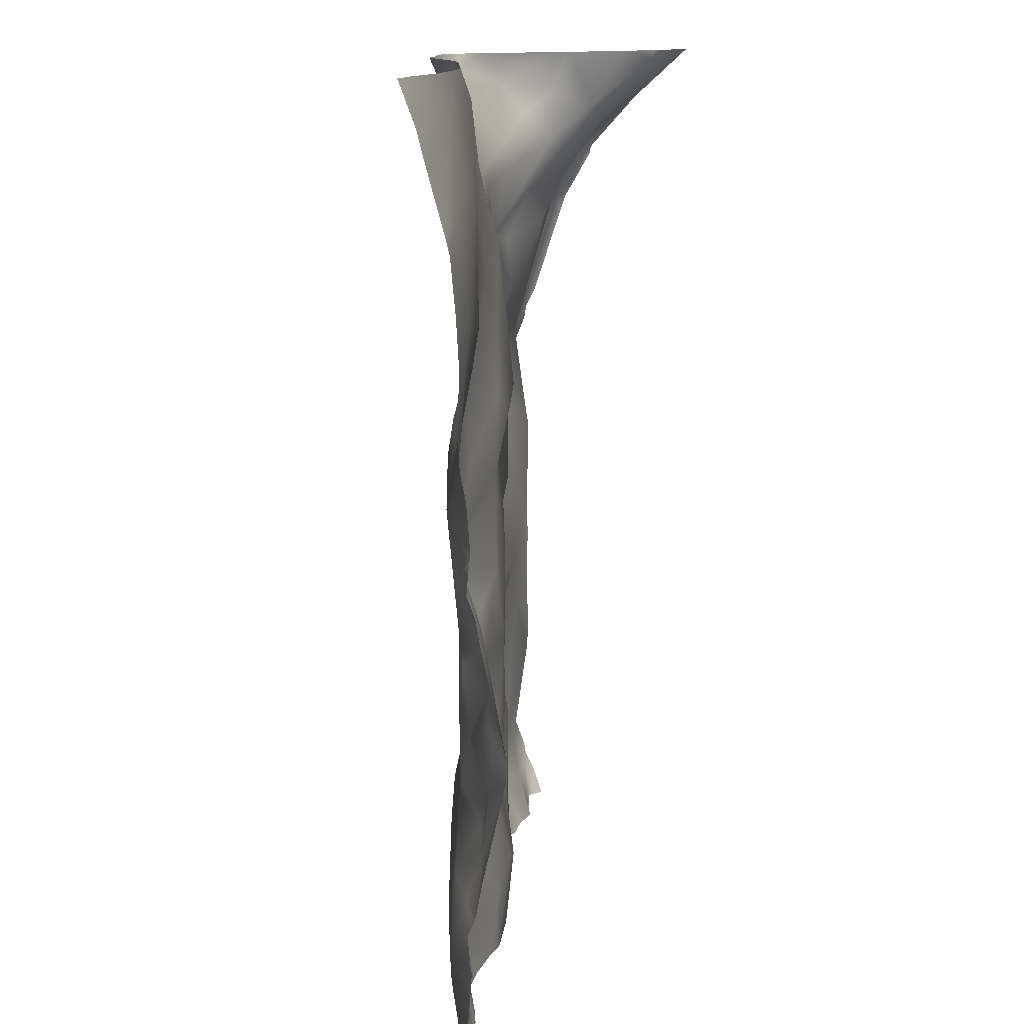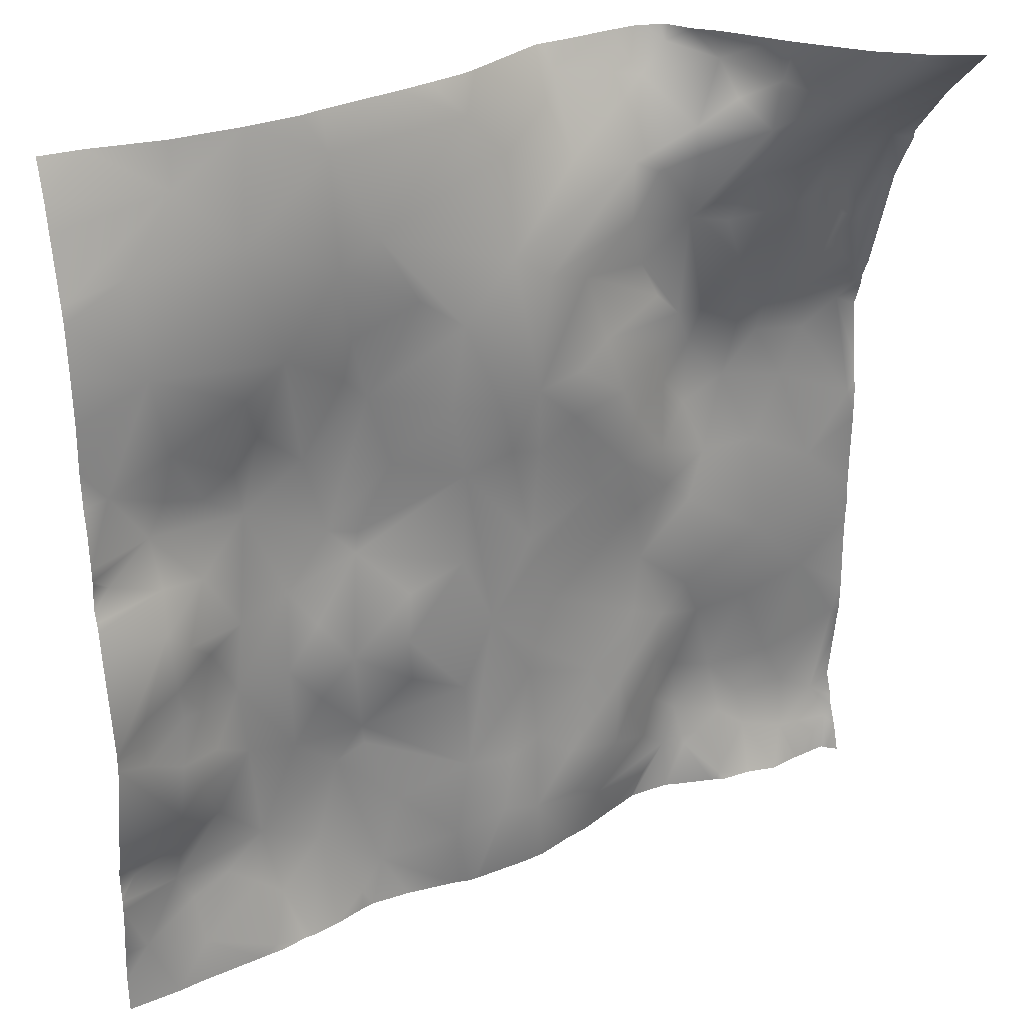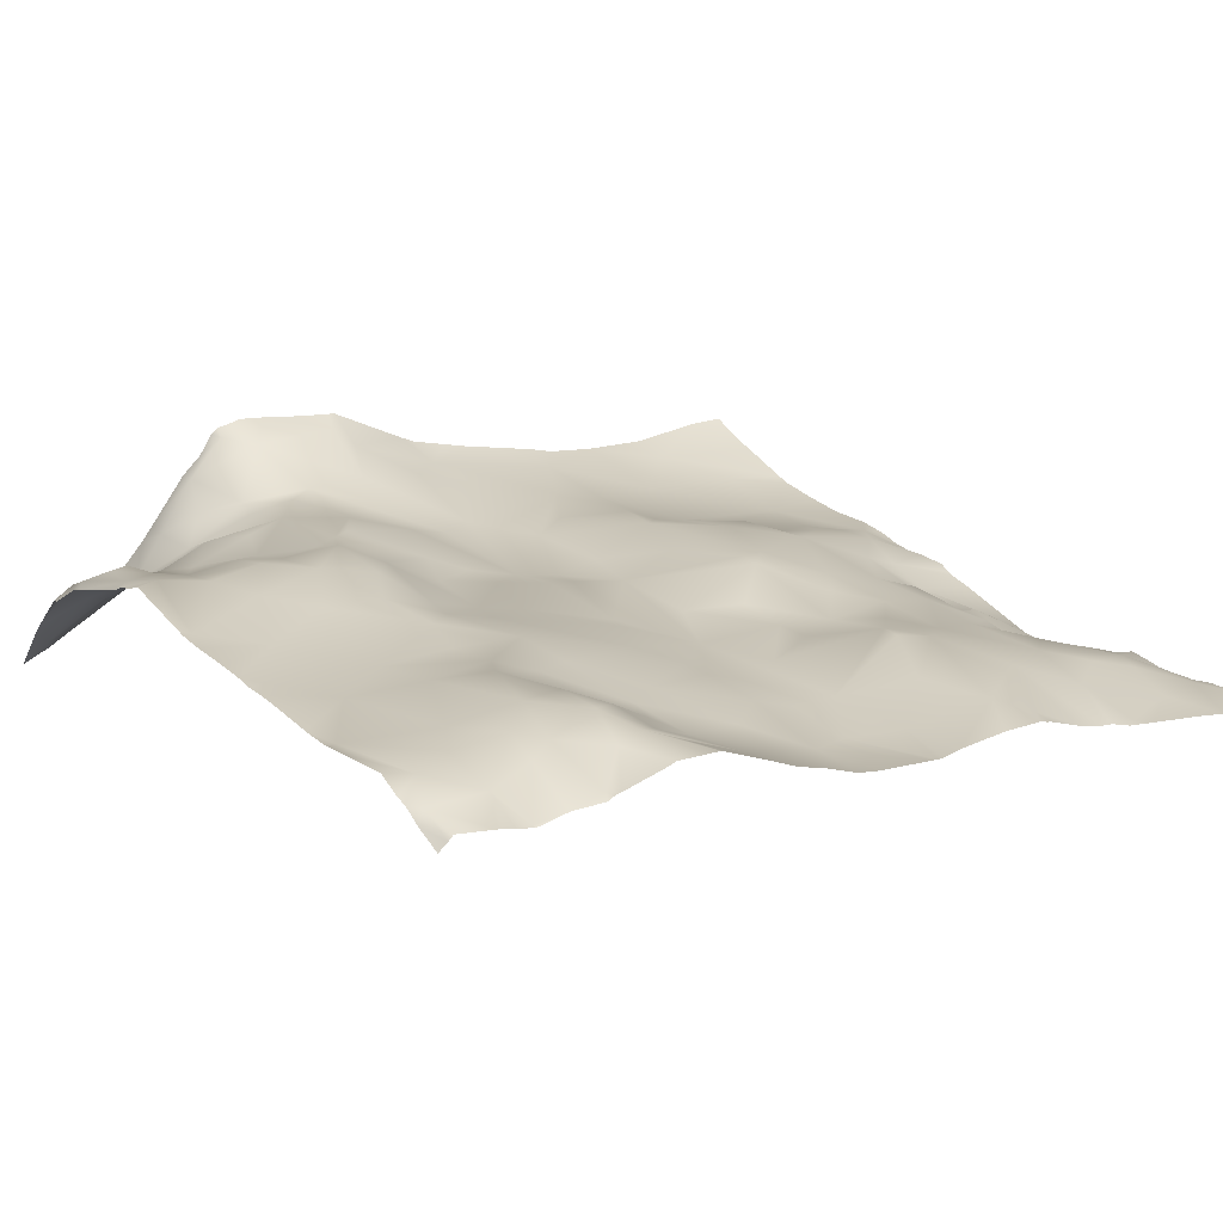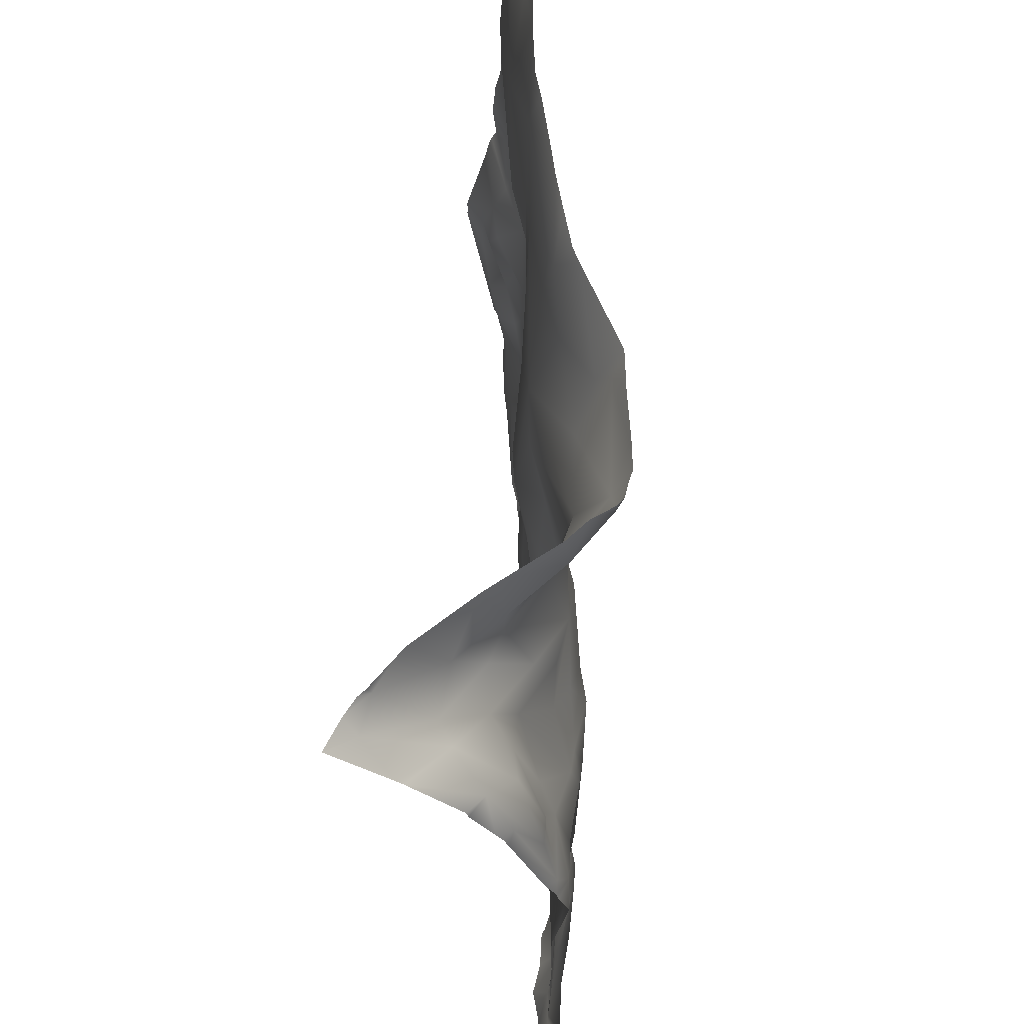
<metadata>
{"format":"obj","ext":"obj","renderer":"f3d","projection":"perspective","resolution":1024,"background":"white","views":[{"elev":12.2,"azim":-78.7,"up":"+Z"},{"elev":28.6,"azim":-25.1,"up":"+Z"},{"elev":21.9,"azim":146.9,"up":"+Y"},{"elev":62.7,"azim":94.3,"up":"+Z"}]}
</metadata>
<code>
o lod_0_689_Cube
v 146.4 45.62 484.4
v 124.6 46.11 478.9
v 127.5 47.11 481.8
v 120.1 46.93 487.4
v 114.9 45.2 482.7
v 136.2 45.29 484
v 113 42.89 477.5
v 142.1 45.1 485.7
v 104.8 42.09 481.3
v 111.8 44.21 485.6
v 113 45.48 491.2
v 108.4 44.35 488
v 98 40.97 483.9
v 104.2 43.22 486.7
v 102.2 42.8 490.2
v 102.5 39.86 500
v 97.29 40.86 493.6
v 102.9 41.43 495.5
v 107.7 43.61 496.6
v 99.01 38.37 508.3
v 103.1 39.4 506.4
v 105 40.56 502.4
v 107.7 42.81 505.1
v 110.7 43.8 511
v 111.6 43.98 503.1
v 117.2 45.21 501.5
v 116.8 44.97 511
v 120.5 45.47 506.4
v 124.1 44.51 511
v 122.7 47.33 496.5
v 125.9 47.68 500.1
v 129.8 46.75 489.7
v 126.2 47.85 497.7
v 137.9 45.85 492.6
v 131.4 46.08 505.6
v 137.5 45.77 503
v 143.8 46.6 491.4
v 145.9 46.45 502.5
v 146.5 46.78 505.3
v 147.5 47.69 492.7
v 154.9 48.5 499.1
v 161.1 50.67 504.2
v 151.7 47.53 489.4
v 158.5 48.64 496.9
v 165.3 51.33 502.5
v 168.6 52.1 505.5
v 169.6 51.68 511
v 177.4 51.58 511
v 171.2 53.54 500.3
v 177.8 54.11 500.5
v 184.8 52.92 503.6
v 189.3 52.77 511
v 164.1 50.59 497.2
v 180.7 53.3 492.5
v 189.6 52.51 496.2
v 173.6 54.44 491.6
v 183.4 53.72 487.3
v 168.2 53.51 493.6
v 177.7 54.25 486.8
v 165.1 52.64 490
v 169 54.43 486.7
v 160.2 49.43 491.9
v 163.2 51.22 486.1
v 158.1 48.63 488.1
v 152.1 47.22 483.8
v 156 48.75 481.5
v 167.3 53.61 482.5
v 164.2 52.84 479.5
v 169.7 52.8 482
v 174.9 53.57 485
v 174 51.36 477.5
v 178.2 53.38 482.4
v 182.8 52.19 481.5
v 188.1 53.92 484.6
v 181.5 50.61 476.9
v 189.7 52.85 480.6
v 162.8 55.35 567.1
v 152.1 54.77 569.4
v 150.7 53.23 566.5
v 153.1 51.63 560.3
v 144.5 49.64 563
v 139.7 48.72 568.1
v 123.6 45.26 567.8
v 107.3 43.73 567.1
v 113.7 42.73 560.7
v 101.8 41.9 560.1
v 102.9 40.99 549.6
v 124.3 45.14 555.6
v 117.4 43.19 547.8
v 128.8 45.76 557.9
v 138 47.57 561.5
v 144.1 46.84 552.7
v 133 45.76 550.4
v 160.6 52.11 558.7
v 137.9 45.69 546.7
v 148.4 47.24 549.7
v 125.6 46.04 547.4
v 146.4 45.62 537.6
v 124.6 46.11 543.1
v 127.5 47.11 540.2
v 120.1 46.93 534.6
v 114.9 45.2 539.3
v 136.2 45.29 538
v 113 42.89 544.5
v 142.1 45.1 536.3
v 104.8 42.09 540.7
v 111.8 44.21 536.4
v 113 45.48 530.8
v 108.4 44.35 534
v 98 40.97 538.1
v 104.2 43.22 535.3
v 102.2 42.8 531.8
v 102.5 39.86 522
v 97.29 40.86 528.4
v 102.9 41.43 526.5
v 107.7 43.61 525.4
v 99.01 38.37 513.7
v 98.61 38.09 511
v 104 41.23 511
v 103.1 39.4 515.6
v 106.2 41.68 511
v 105 40.56 519.6
v 107.7 42.81 516.9
v 111.6 43.98 518.9
v 117.2 45.21 520.5
v 120.5 45.47 515.6
v 122.7 47.33 525.5
v 125.9 47.68 521.9
v 129.8 46.75 532.3
v 126.2 47.85 524.3
v 137.9 45.85 529.4
v 131.4 46.08 516.4
v 130.8 45.4 511
v 137.5 45.77 519
v 140.9 45.6 511
v 143.8 46.6 530.6
v 145.9 46.45 519.5
v 146.5 46.78 516.7
v 149 47.05 511
v 147.5 47.69 529.3
v 154.9 48.5 522.9
v 161.1 50.67 517.8
v 162 51.15 511
v 151.7 47.53 532.6
v 158.5 48.64 525.1
v 165.3 51.33 519.5
v 168.6 52.1 516.5
v 171.2 53.54 521.7
v 177.8 54.11 521.5
v 184.8 52.92 518.4
v 164.1 50.59 524.8
v 180.7 53.3 529.5
v 189.6 52.51 525.8
v 173.6 54.44 530.4
v 183.4 53.72 534.7
v 168.2 53.51 528.4
v 177.7 54.25 535.2
v 165.1 52.64 532
v 169 54.43 535.3
v 160.2 49.43 530.1
v 163.2 51.22 535.9
v 158.1 48.63 533.9
v 152.1 47.22 538.2
v 156 48.75 540.5
v 153.6 49.1 548
v 167.3 53.61 539.5
v 164.2 52.84 542.5
v 161.9 52.49 546.8
v 160 51.02 552.4
v 167.6 52.3 551.2
v 169.7 52.8 540
v 163.4 51.72 557.4
v 174.9 53.57 537
v 174 51.36 544.5
v 178.2 53.38 539.6
v 182.8 52.19 540.5
v 177.9 48.38 552.3
v 188.1 53.92 537.4
v 181.5 50.61 545.1
v 184.8 51.26 545.7
v 171.9 51.42 550.5
v 182 48.21 553.8
v 174.5 49.49 555.9
v 180.4 46 557.9
v 186.6 51.52 548.8
v 185.2 48.85 554.8
v 188.7 51.45 548.4
v 189.7 52.85 541.4
v 188.7 46.33 559.4
v 189.6 48.79 553.8
v 185.7 43.22 562.6
v 188.3 35.86 570
v 183.9 41.9 564.1
v 176.8 45.58 560.7
v 184.6 36.62 570.8
v 179 42.66 565.7
v 174 46.74 562
v 167.5 50.46 559
v 167.2 50.74 562.1
v 171.3 49.37 565
v 170.4 52.18 568.7
v 175.1 47 567.1
v 165.8 55.87 570.2
v 187.5 34.47 571.9
v 185.5 35.51 571.9
v 184.8 36.2 571.9
v 190.6 33.17 571.9
v 190.6 38.96 566.5
v 190.6 33.15 571.9
v 190.6 44.96 559.2
v 190.6 44.76 560.1
v 190.6 39.65 565.8
v 190.6 39.27 566.2
v 190.6 47.93 554
v 190.6 47.31 555
v 190.6 48.44 552.4
v 190.6 51.78 542.3
v 190.6 52.83 540.2
v 190.6 54.12 536.1
v 190.6 53.07 538.8
v 190.6 53.19 529.5
v 190.6 52.78 526.6
v 190.6 52.62 525.7
v 190.6 52.56 522.1
v 181.8 38.33 571.9
v 180.7 39.17 571.9
v 175.3 44.88 571.9
v 174.9 45.4 571.9
v 166.2 55.9 571.9
v 165.4 56.51 571.9
v 167.7 53.62 571.9
v 174 46.5 571.9
v 170 51.61 571.9
v 163.8 56.77 571.9
v 162.6 57.08 571.9
v 159.6 56.77 571.9
v 154.3 56.02 571.9
v 151.4 55.77 571.9
v 150.5 55.63 571.9
v 141.8 51.18 571.9
v 140.2 50.41 571.9
v 128.9 47.62 571.9
v 123.4 46.39 571.9
v 121 45.69 571.9
v 115.2 44.99 571.9
v 136 49.29 571.9
v 132.3 48.33 571.9
v 190.6 52.56 511
v 190.6 52.71 513.4
v 190.6 52.71 508.6
v 190.6 52.56 499.9
v 190.6 52.62 496.3
v 190.6 52.78 495.4
v 190.6 53.19 492.5
v 190.6 51.78 479.7
v 190.6 52.83 481.8
v 190.6 50.74 476.6
v 189.6 51.52 476.6
v 190.6 52.71 516.8
v 190.6 52.71 505.2
v 190.6 54.12 485.9
v 190.6 53.07 483.2
v 189.1 52.04 476.6
v 184.7 51.31 476.6
v 185.1 51.36 476.6
v 183.3 50.97 476.6
v 181.4 50.5 476.6
v 181.5 50.51 476.6
v 178.1 51.08 476.6
v 174.4 51 476.6
v 173.6 51.37 476.6
v 173.1 51.49 476.6
v 168.7 52.55 476.6
v 167.4 52.94 476.6
v 162.9 52.7 476.6
v 162.6 52.6 476.6
v 151.8 48.24 476.6
v 154.4 48.98 476.6
v 147.7 46.67 476.6
v 145.2 46.25 476.6
v 139.1 45.68 476.6
v 138.4 45.61 476.6
v 158.5 50.84 476.6
v 137.7 45.63 476.6
v 121.1 44.68 476.6
v 117.9 43.87 476.6
v 116.7 43.75 476.6
v 130.4 46.41 476.6
v 135.9 45.96 476.6
v 126.1 46.32 476.6
v 125.2 46.07 476.6
v 124.6 45.93 476.6
v 110.7 44.8 571.9
v 107.6 44.65 571.9
v 99.76 45.51 571.9
v 95.31 41.02 556.9
v 95.31 41.43 558.5
v 95.31 43.24 565
v 95.31 43.93 567.7
v 95.63 45.51 571.9
v 95.31 45.36 571.5
v 95.31 45.54 571.9
v 95.31 40.52 551.6
v 95.31 40.23 546.7
v 95.31 40.49 541.5
v 95.31 40.21 537.9
v 95.31 39.69 535.4
v 95.31 39.34 530.4
v 95.31 39.39 531.6
v 95.31 38.89 524.8
v 95.31 39.18 525.7
v 95.31 39.7 526.9
v 95.31 38.4 522.1
v 95.31 39.45 529.8
v 95.31 36.15 511.4
v 95.31 36.1 511.9
v 95.31 36.14 511
v 95.31 36.1 510.1
v 95.31 36.15 510.6
v 95.31 38.4 499.9
v 95.31 39.7 495.1
v 95.31 39.18 496.3
v 95.31 38.89 497.2
v 95.31 39.34 491.6
v 95.31 39.45 492.2
v 95.31 39.39 490.4
v 95.31 39.69 486.6
v 95.31 40.21 484.1
v 114.2 42.97 476.6
v 103.8 41.51 476.6
v 111.2 42.54 476.6
v 101.1 40.99 476.6
v 95.31 40.3 476.6
v 95.31 40.49 480.5
f 290 2 3
f 285 4 2
f 2 4 3
f 282 6 8
f 281 8 1
f 5 7 10
f 7 9 10
f 5 10 11
f 4 5 11
f 10 9 12
f 10 12 11
f 9 14 12
f 9 13 14
f 12 14 15
f 14 13 15
f 11 12 15
f 326 15 13
f 13 328 327
f 13 327 326
f 16 320 318
f 17 325 321
f 324 17 15
f 17 322 18
f 15 17 18
f 18 323 16
f 15 18 19
f 19 18 16
f 11 15 19
f 318 20 16
f 319 118 20
f 20 118 119
f 21 20 119
f 21 16 20
f 121 21 119
f 19 16 22
f 22 16 21
f 23 21 121
f 23 22 21
f 24 23 121
f 19 22 25
f 22 23 25
f 25 23 24
f 11 19 25
f 26 25 24
f 26 11 25
f 26 24 27
f 28 26 27
f 29 28 27
f 11 26 30
f 4 11 30
f 3 4 30
f 31 26 28
f 30 26 31
f 31 28 29
f 3 30 32
f 6 3 32
f 32 30 33
f 33 30 31
f 34 6 32
f 34 32 33
f 34 33 31
f 8 6 34
f 31 29 35
f 133 35 29
f 36 31 35
f 36 35 133
f 34 31 36
f 135 36 133
f 34 36 135
f 37 8 34
f 1 8 37
f 38 34 135
f 38 37 34
f 39 38 135
f 39 135 139
f 40 37 38
f 1 37 40
f 41 38 39
f 41 40 38
f 42 39 139
f 41 39 42
f 42 139 143
f 43 40 41
f 43 1 40
f 44 41 42
f 44 43 41
f 45 42 143
f 45 44 42
f 46 45 143
f 46 143 47
f 46 47 48
f 49 45 46
f 50 46 48
f 50 49 46
f 51 50 48
f 51 48 52
f 53 45 49
f 53 44 45
f 54 50 51
f 51 251 55
f 55 54 51
f 55 251 252
f 54 56 50
f 56 49 50
f 55 57 54
f 56 58 49
f 58 53 49
f 59 56 54
f 57 59 54
f 58 60 53
f 56 61 58
f 61 60 58
f 60 62 53
f 62 44 53
f 60 63 62
f 63 60 61
f 62 64 44
f 63 64 62
f 64 43 44
f 64 65 43
f 65 1 43
f 66 65 64
f 66 1 65
f 66 64 63
f 67 66 63
f 67 63 61
f 68 66 67
f 275 68 67
f 69 67 61
f 70 69 61
f 70 61 56
f 59 70 56
f 71 69 70
f 272 69 71
f 72 70 59
f 71 70 72
f 73 72 59
f 73 59 57
f 74 73 57
f 74 57 55
f 75 72 73
f 75 269 72
f 76 73 74
f 55 252 253
f 78 236 77
f 78 239 238
f 77 80 78
f 78 80 79
f 79 80 81
f 79 81 82
f 82 240 79
f 84 298 299
f 83 245 244
f 84 297 298
f 84 85 86
f 86 297 84
f 85 87 86
f 87 296 86
f 88 85 83
f 87 304 303
f 88 89 85
f 85 89 87
f 83 90 88
f 82 90 83
f 91 90 82
f 81 91 82
f 81 92 91
f 92 90 91
f 80 92 81
f 90 93 88
f 80 94 92
f 77 94 80
f 92 95 90
f 90 95 93
f 94 96 92
f 93 97 88
f 96 98 92
f 92 98 95
f 97 99 88
f 88 99 89
f 93 100 97
f 100 99 97
f 95 100 93
f 99 101 89
f 99 100 101
f 89 101 102
f 95 103 100
f 89 102 104
f 89 104 87
f 105 103 95
f 98 105 95
f 87 104 106
f 102 107 104
f 104 107 106
f 102 108 107
f 101 108 102
f 107 109 106
f 107 108 109
f 87 106 110
f 87 305 304
f 106 109 111
f 106 111 110
f 109 112 111
f 111 112 110
f 108 112 109
f 112 309 110
f 110 307 306
f 110 309 307
f 113 316 313
f 114 312 314
f 114 308 112
f 311 114 115
f 112 115 114
f 115 310 311
f 112 116 115
f 116 113 115
f 108 116 112
f 117 316 113
f 118 315 117
f 117 119 118
f 120 119 117
f 120 117 113
f 121 119 120
f 116 122 113
f 122 120 113
f 123 121 120
f 123 120 122
f 24 121 123
f 116 124 122
f 122 124 123
f 124 24 123
f 108 124 116
f 125 24 124
f 125 124 108
f 125 27 24
f 126 27 125
f 29 27 126
f 108 127 125
f 101 127 108
f 100 127 101
f 128 126 125
f 127 128 125
f 128 29 126
f 100 129 127
f 103 129 100
f 129 130 127
f 130 128 127
f 131 129 103
f 131 130 129
f 131 128 130
f 105 131 103
f 128 132 29
f 133 29 132
f 134 132 128
f 134 133 132
f 131 134 128
f 135 133 134
f 131 135 134
f 136 131 105
f 98 136 105
f 137 135 131
f 137 131 136
f 138 135 137
f 138 139 135
f 140 137 136
f 98 140 136
f 141 138 137
f 141 137 140
f 142 139 138
f 141 142 138
f 142 143 139
f 144 141 140
f 144 140 98
f 145 142 141
f 145 141 144
f 146 143 142
f 146 142 145
f 147 143 146
f 147 47 143
f 147 48 47
f 148 147 146
f 149 48 147
f 149 147 148
f 150 48 149
f 150 52 48
f 151 148 146
f 151 146 145
f 152 150 149
f 224 150 153
f 153 150 152
f 153 223 224
f 152 149 154
f 154 149 148
f 153 152 155
f 154 148 156
f 156 148 151
f 157 152 154
f 155 152 157
f 156 151 158
f 154 156 159
f 159 156 158
f 158 151 160
f 160 151 145
f 158 160 161
f 161 159 158
f 160 145 162
f 161 160 162
f 162 145 144
f 162 144 163
f 163 144 98
f 164 162 163
f 164 163 98
f 164 161 162
f 165 164 98
f 165 98 96
f 166 161 164
f 166 159 161
f 165 167 164
f 167 166 164
f 168 167 165
f 166 167 168
f 169 165 96
f 169 168 165
f 94 169 96
f 170 166 168
f 170 168 169
f 171 159 166
f 170 171 166
f 172 169 94
f 170 169 172
f 173 159 171
f 173 154 159
f 157 154 173
f 174 173 171
f 174 171 170
f 175 157 173
f 174 175 173
f 176 157 175
f 176 155 157
f 177 175 174
f 178 155 176
f 178 153 155
f 179 176 175
f 179 175 177
f 180 176 179
f 177 174 181
f 181 174 170
f 182 179 177
f 182 180 179
f 183 177 181
f 183 181 170
f 184 182 177
f 184 177 183
f 185 180 182
f 186 185 182
f 186 182 184
f 185 187 180
f 187 185 186
f 180 188 176
f 187 188 180
f 188 178 176
f 189 187 186
f 190 188 187
f 190 187 189
f 216 188 190
f 153 222 223
f 189 186 191
f 191 186 184
f 208 191 192
f 193 191 184
f 192 191 193
f 193 184 194
f 184 183 194
f 192 193 195
f 193 194 196
f 195 193 196
f 194 183 197
f 196 194 197
f 197 183 170
f 197 170 198
f 198 170 172
f 199 198 172
f 197 198 199
f 199 172 94
f 77 199 94
f 200 197 199
f 201 199 77
f 200 199 201
f 202 197 200
f 202 200 201
f 196 197 202
f 201 77 203
f 202 227 196
f 196 225 195
f 286 5 4
f 249 248 52
f 280 281 1
f 295 294 84
f 217 218 188
f 274 69 273
f 235 234 77
f 263 265 76
f 256 255 76
f 332 9 330
f 215 214 190
f 212 191 213
f 230 229 203
f 295 299 301
f 288 290 3
f 253 254 55
f 283 66 68
f 289 6 284
f 245 84 293
f 270 271 71
f 279 280 1
f 313 310 113
f 250 51 52
f 301 302 300
f 247 246 82
f 261 262 74
f 234 203 77
f 266 268 75
f 332 334 13
f 218 178 188
f 331 9 7
f 205 204 195
f 229 231 203
f 233 232 201
f 244 243 83
f 214 216 190
f 247 83 242
f 306 305 110
f 254 74 55
f 277 66 278
f 291 292 2
f 329 331 7
f 276 283 68
f 274 275 67
f 271 272 71
f 206 205 195
f 265 73 76
f 231 201 203
f 221 178 219
f 277 279 1
f 243 242 83
f 246 241 82
f 323 320 16
f 211 210 189
f 268 267 75
f 334 328 13
f 238 237 78
f 287 7 5
f 292 285 2
f 255 258 76
f 221 222 153
f 220 219 178
f 225 206 195
f 289 288 3
f 215 189 210
f 209 192 207
f 236 235 77
f 240 239 79
f 212 211 189
f 266 73 264
f 258 263 76
f 249 150 259
f 256 74 262
f 294 293 84
f 232 202 201
f 248 250 52
f 227 226 196
f 204 192 195
f 269 71 72
f 290 291 2
f 285 286 4
f 282 284 6
f 281 282 8
f 326 324 15
f 324 325 17
f 17 321 322
f 18 322 323
f 318 319 20
f 319 317 118
f 51 260 251
f 275 276 68
f 272 273 69
f 75 267 269
f 78 237 236
f 78 79 239
f 82 241 240
f 83 85 245
f 86 296 297
f 87 303 296
f 87 110 305
f 112 308 309
f 114 314 308
f 311 312 114
f 115 113 310
f 117 315 316
f 118 317 315
f 224 259 150
f 216 217 188
f 208 213 191
f 202 228 227
f 196 226 225
f 286 287 5
f 274 67 69
f 332 13 9
f 212 189 191
f 301 300 295
f 295 84 299
f 283 278 66
f 289 3 6
f 245 85 84
f 250 260 51
f 234 230 203
f 332 333 334
f 218 220 178
f 331 330 9
f 247 82 83
f 254 261 74
f 277 1 66
f 265 264 73
f 231 233 201
f 221 153 178
f 287 329 7
f 255 257 258
f 215 190 189
f 209 208 192
f 266 75 73
f 249 52 150
f 256 76 74
f 232 228 202
f 204 207 192
f 269 270 71

</code>
